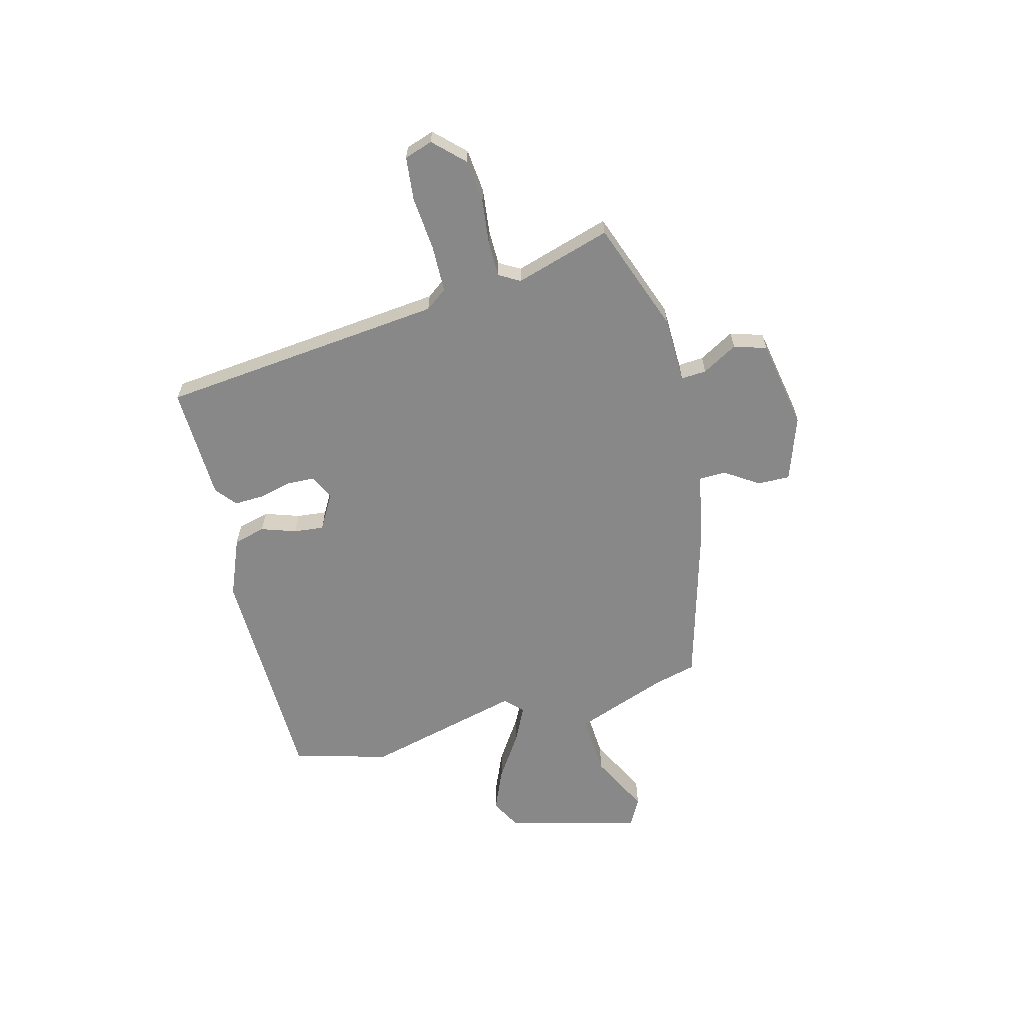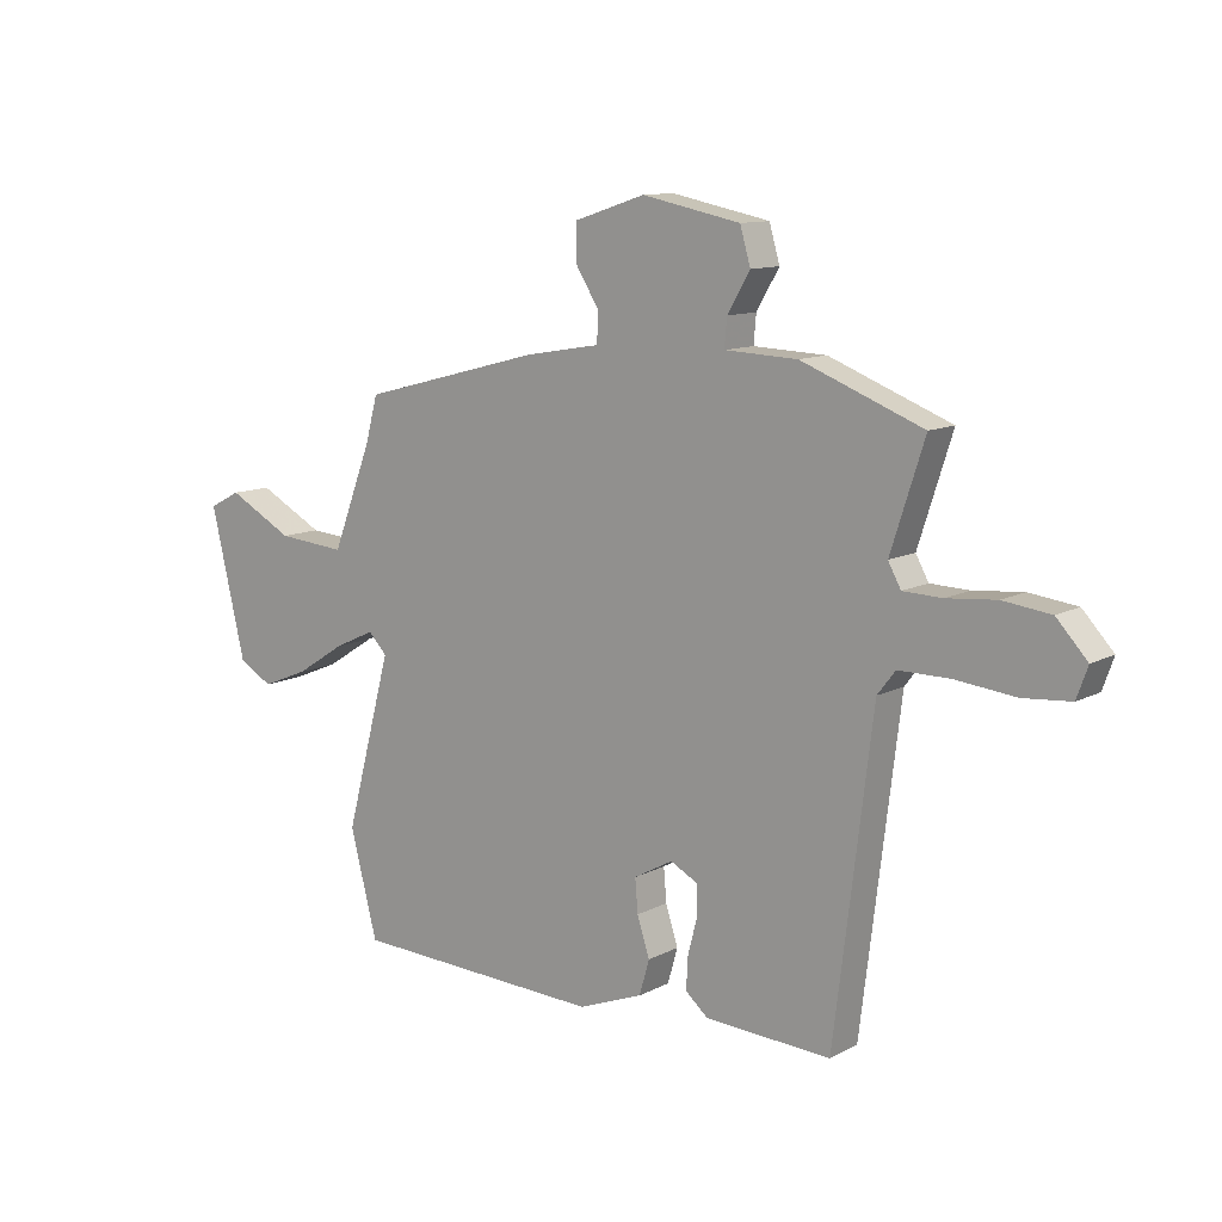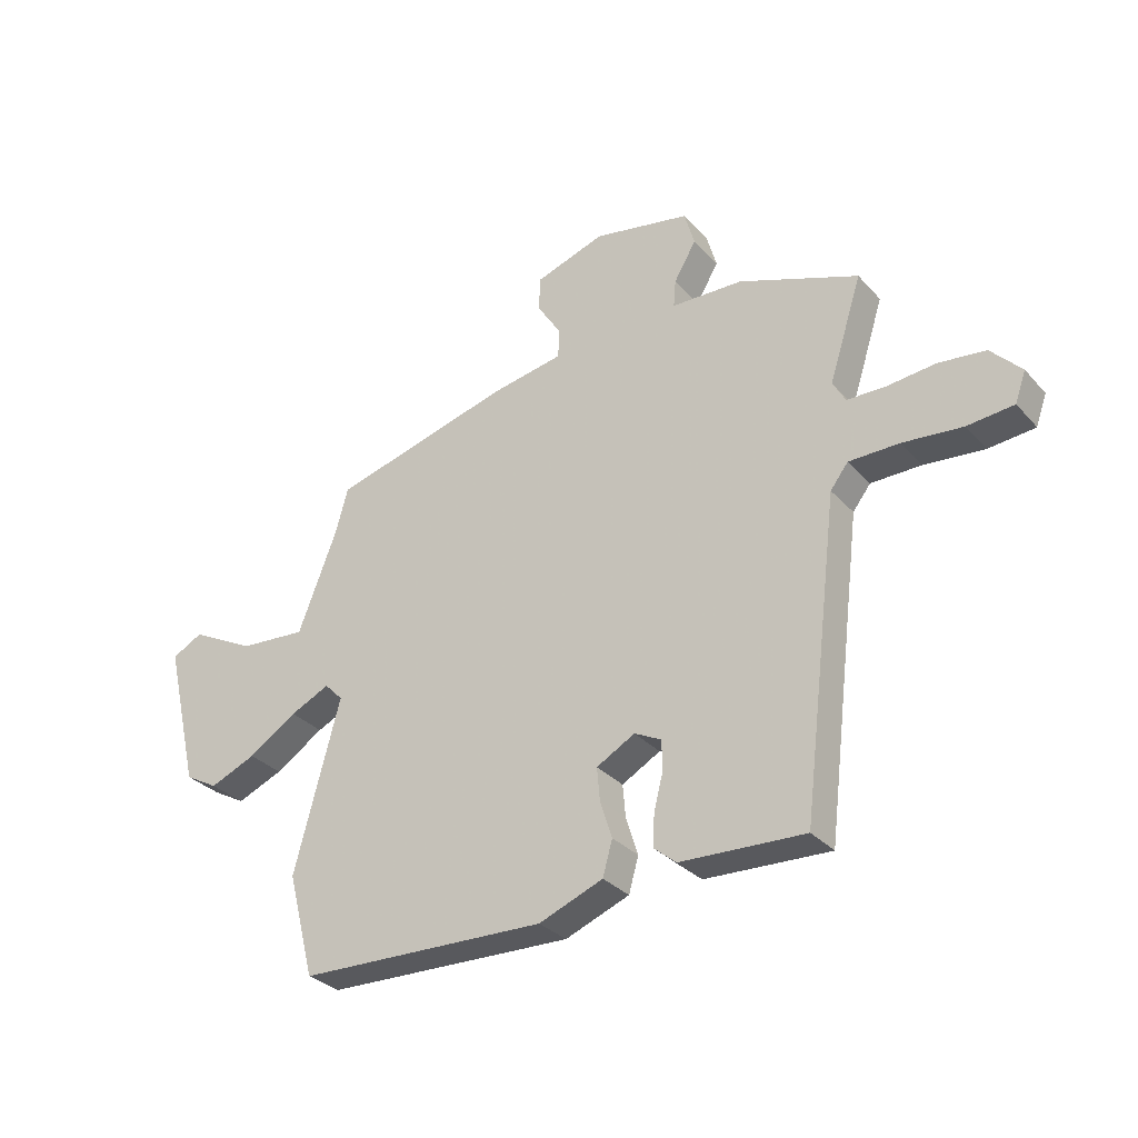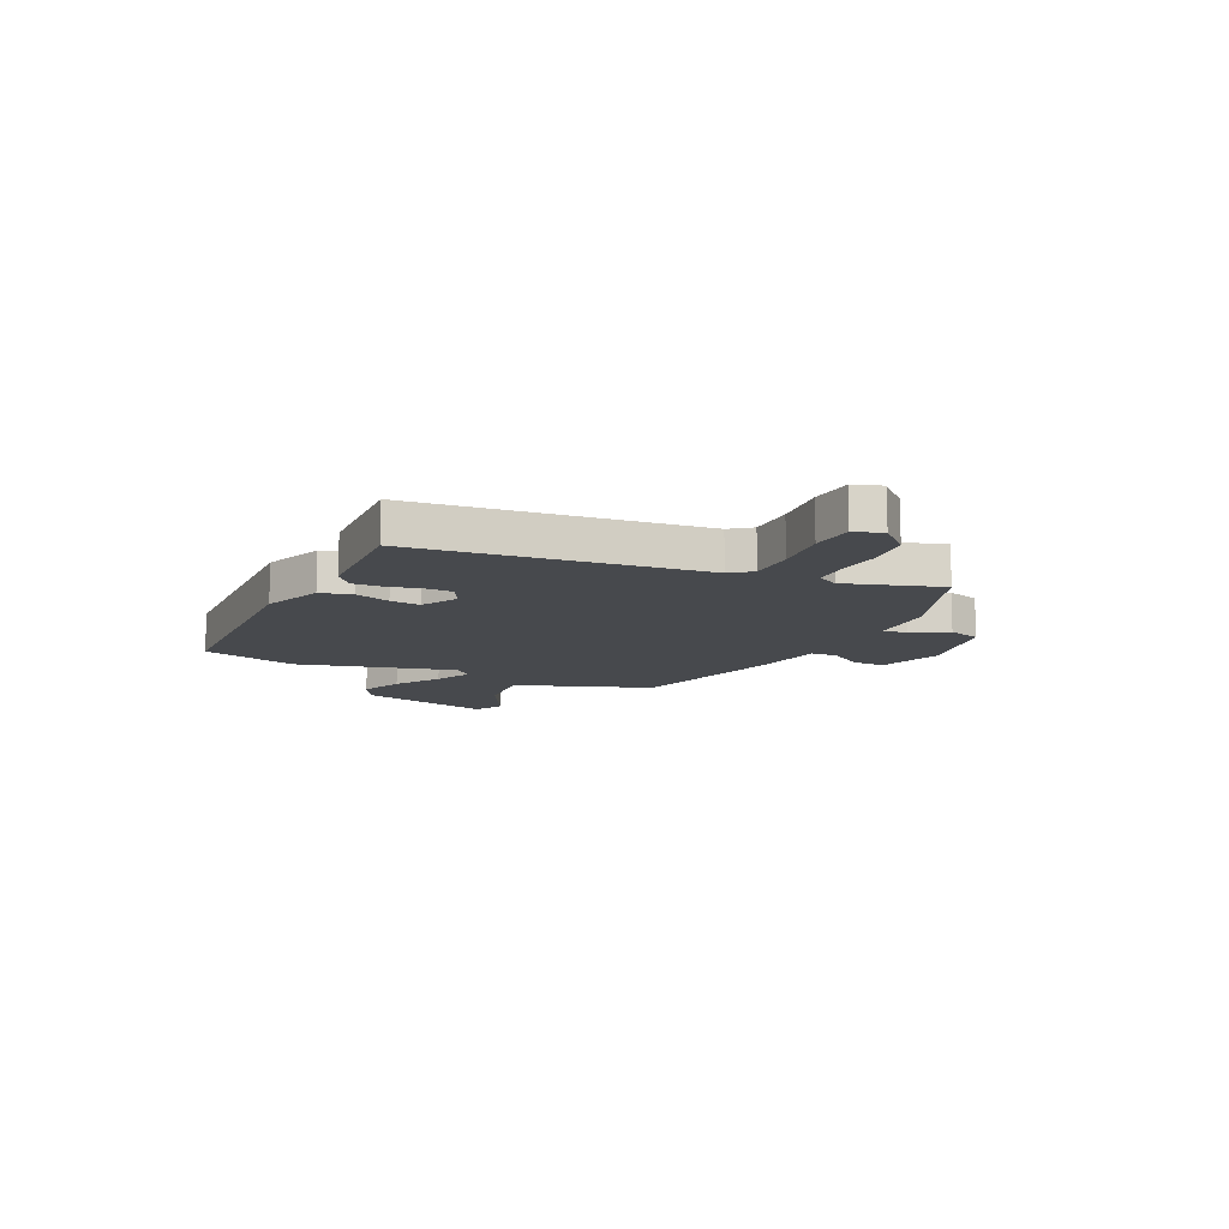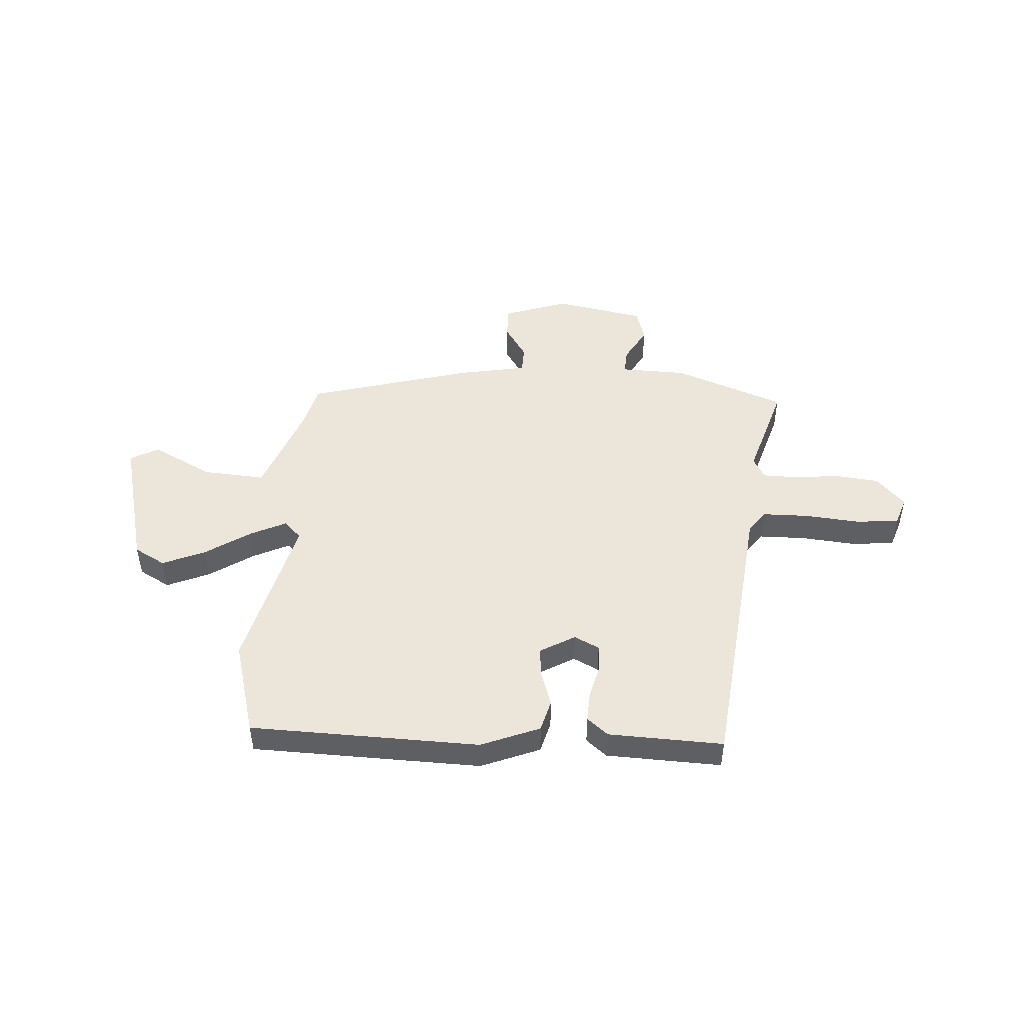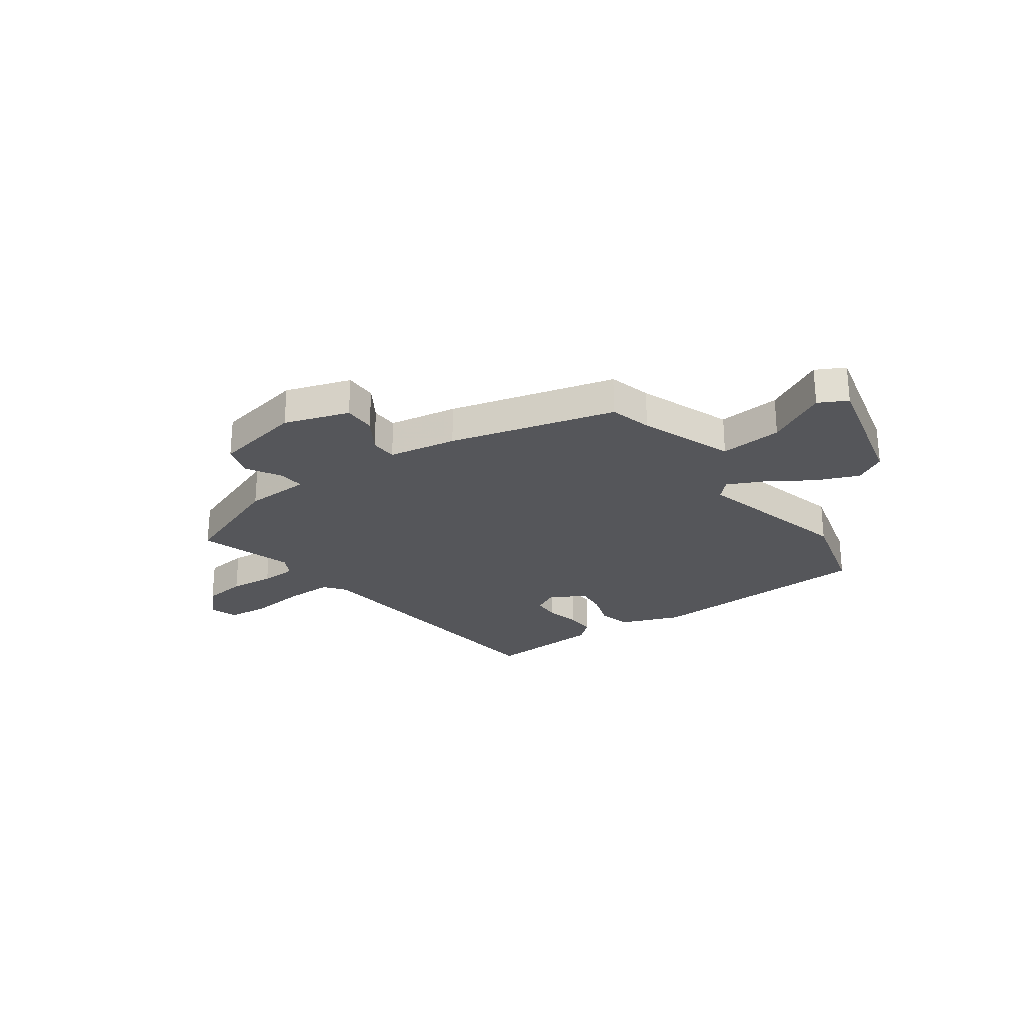
<metadata>
{"format":"obj","ext":"obj","renderer":"f3d","projection":"perspective","resolution":1024,"background":"white","views":[{"elev":-62.9,"azim":-76.5,"up":"+Y"},{"elev":11.3,"azim":-141.4,"up":"+Z"},{"elev":-31.4,"azim":-145.8,"up":"+Z"},{"elev":-12.2,"azim":-116.0,"up":"+Y"},{"elev":48.3,"azim":-177.1,"up":"+Y"},{"elev":-26.0,"azim":35.3,"up":"+Y"}]}
</metadata>
<code>
v 0.545 0.07 -0.325
v 0.498 0.07 -0.506
v 0.064 0.07 -0.523
v -0.048 0.07 -0.48
v -0.065 0.07 -0.42
v -0.044 0.07 -0.354
v -0.039 0.07 -0.297
v -0.106 0.07 -0.26
v -0.153 0.07 -0.284
v -0.154 0.07 -0.336
v -0.138 0.07 -0.398
v -0.135 0.07 -0.454
v -0.174 0.07 -0.487
v -0.391 0.07 -0.498
v -0.457 0.07 0.041
v -0.488 0.07 0.081
v -0.576 0.07 0.081
v -0.68 0.07 0.07
v -0.761 0.07 0.077
v -0.78 0.07 0.13
v -0.727 0.07 0.187
v -0.645 0.07 0.197
v -0.56 0.07 0.189
v -0.493 0.07 0.191
v -0.471 0.07 0.231
v -0.529 0.07 0.411
v -0.32 0.07 0.492
v -0.195 0.07 0.497
v -0.199 0.07 0.545
v -0.238 0.07 0.611
v -0.22 0.07 0.673
v -0.051 0.07 0.707
v 0.072 0.07 0.667
v 0.072 0.07 0.606
v 0.031 0.07 0.541
v 0.033 0.07 0.49
v 0.162 0.07 0.468
v 0.475 0.07 0.386
v 0.497 0.07 0.306
v 0.565 0.07 0.131
v 0.683 0.07 0.141
v 0.796 0.07 0.201
v 0.85 0.07 0.173
v 0.79 0.07 -0.08
v 0.732 0.07 -0.113
v 0.651 0.07 -0.08
v 0.566 0.07 -0.026
v 0.497 0.07 0.006
v 0.465 0.07 -0.027
v 0.545 0 -0.325
v 0.498 0 -0.506
v 0.064 0 -0.523
v -0.048 0 -0.48
v -0.065 0 -0.42
v -0.044 0 -0.354
v -0.039 0 -0.297
v -0.106 0 -0.26
v -0.153 0 -0.284
v -0.154 0 -0.336
v -0.138 0 -0.398
v -0.135 0 -0.454
v -0.174 0 -0.487
v -0.391 0 -0.498
v -0.457 0 0.041
v -0.488 0 0.081
v -0.576 0 0.081
v -0.68 0 0.07
v -0.761 0 0.077
v -0.78 0 0.13
v -0.727 0 0.187
v -0.645 0 0.197
v -0.56 0 0.189
v -0.493 0 0.191
v -0.471 0 0.231
v -0.529 0 0.411
v -0.32 0 0.492
v -0.195 0 0.497
v -0.199 0 0.545
v -0.238 0 0.611
v -0.22 0 0.673
v -0.051 0 0.707
v 0.072 0 0.667
v 0.072 0 0.606
v 0.031 0 0.541
v 0.033 0 0.49
v 0.162 0 0.468
v 0.475 0 0.386
v 0.497 0 0.306
v 0.565 0 0.131
v 0.683 0 0.141
v 0.796 0 0.201
v 0.85 0 0.173
v 0.79 0 -0.08
v 0.732 0 -0.113
v 0.651 0 -0.08
v 0.566 0 -0.026
v 0.497 0 0.006
v 0.465 0 -0.027
f 45 46 47
f 44 45 47
f 43 44 47
f 42 43 47
f 41 42 47
f 40 41 47 48
f 39 40 48 49
f 38 39 49
f 37 38 49
f 36 37 49
f 33 34 35
f 32 33 35
f 31 32 35
f 30 31 35
f 29 30 35
f 28 29 35 36
f 49 1 2
f 36 49 2
f 28 36 2
f 27 28 2
f 26 27 2
f 25 26 2
f 21 22 23
f 20 21 23
f 19 20 23
f 18 19 23
f 17 18 23
f 16 17 23 24
f 24 25 2
f 16 24 2
f 15 16 2
f 13 14 15
f 12 13 15
f 11 12 15
f 10 11 15
f 4 5 6
f 3 4 6
f 2 3 6
f 2 6 7
f 15 2 7 8
f 9 10 15
f 8 9 15
f 96 95 94
f 96 94 93
f 96 93 92
f 96 92 91
f 96 91 90
f 97 96 90 89
f 98 97 89 88
f 98 88 87
f 98 87 86
f 98 86 85
f 84 83 82
f 84 82 81
f 84 81 80
f 84 80 79
f 84 79 78
f 85 84 78 77
f 51 50 98
f 51 98 85
f 51 85 77
f 51 77 76
f 51 76 75
f 51 75 74
f 72 71 70
f 72 70 69
f 72 69 68
f 72 68 67
f 72 67 66
f 73 72 66 65
f 51 74 73
f 51 73 65
f 51 65 64
f 64 63 62
f 64 62 61
f 64 61 60
f 64 60 59
f 55 54 53
f 55 53 52
f 55 52 51
f 56 55 51
f 57 56 51 64
f 64 59 58
f 64 58 57
f 1 50 51 2
f 2 51 52 3
f 3 52 53 4
f 4 53 54 5
f 5 54 55 6
f 6 55 56 7
f 7 56 57 8
f 8 57 58 9
f 9 58 59 10
f 10 59 60 11
f 11 60 61 12
f 12 61 62 13
f 13 62 63 14
f 14 63 64 15
f 15 64 65 16
f 16 65 66 17
f 17 66 67 18
f 18 67 68 19
f 19 68 69 20
f 20 69 70 21
f 21 70 71 22
f 22 71 72 23
f 23 72 73 24
f 24 73 74 25
f 25 74 75 26
f 26 75 76 27
f 27 76 77 28
f 28 77 78 29
f 29 78 79 30
f 30 79 80 31
f 31 80 81 32
f 32 81 82 33
f 33 82 83 34
f 34 83 84 35
f 35 84 85 36
f 36 85 86 37
f 37 86 87 38
f 38 87 88 39
f 39 88 89 40
f 40 89 90 41
f 41 90 91 42
f 42 91 92 43
f 43 92 93 44
f 44 93 94 45
f 45 94 95 46
f 46 95 96 47
f 47 96 97 48
f 48 97 98 49
f 49 98 50 1

</code>
